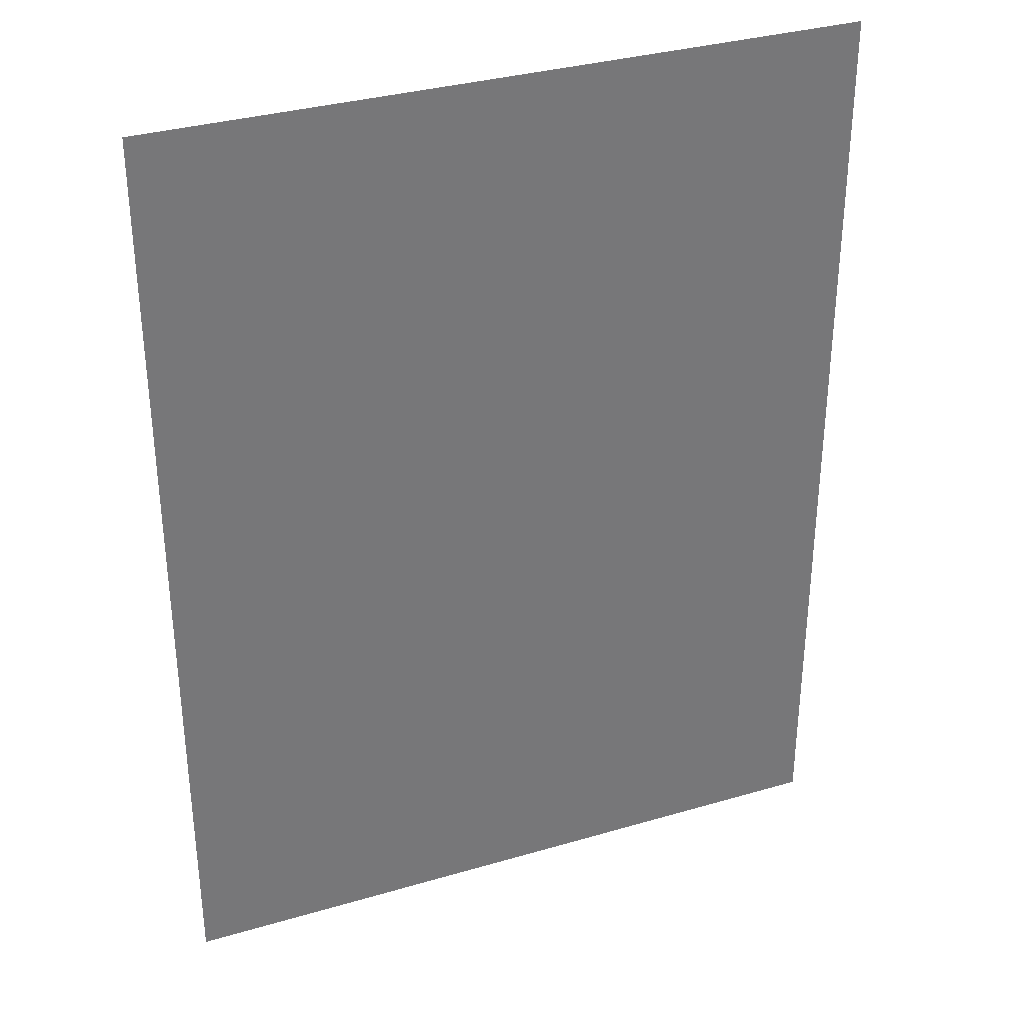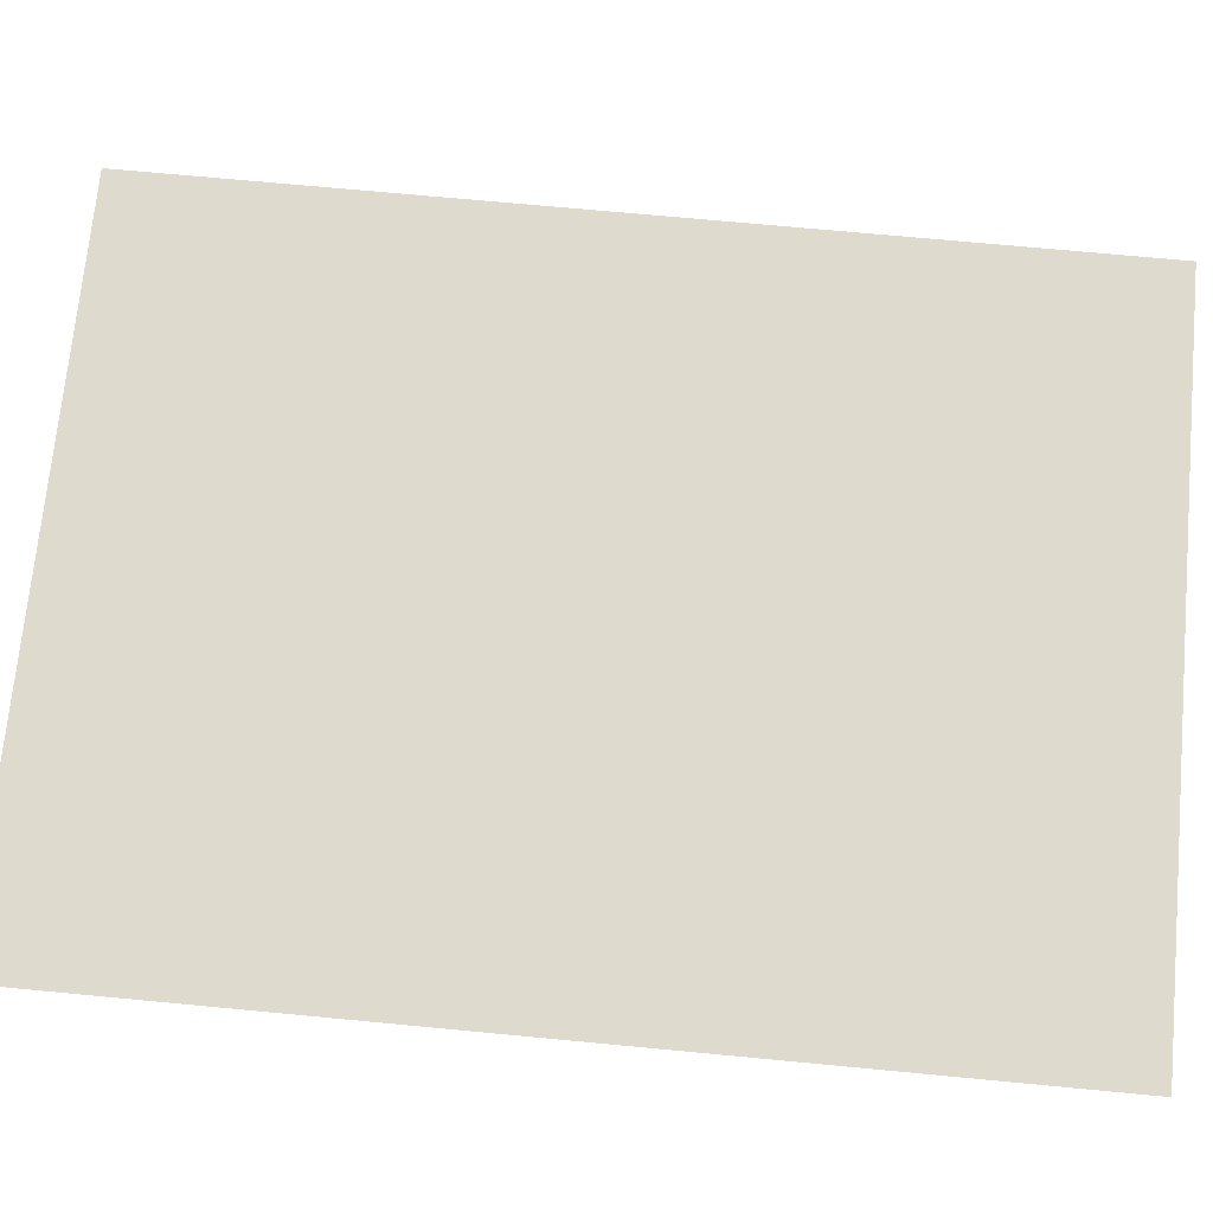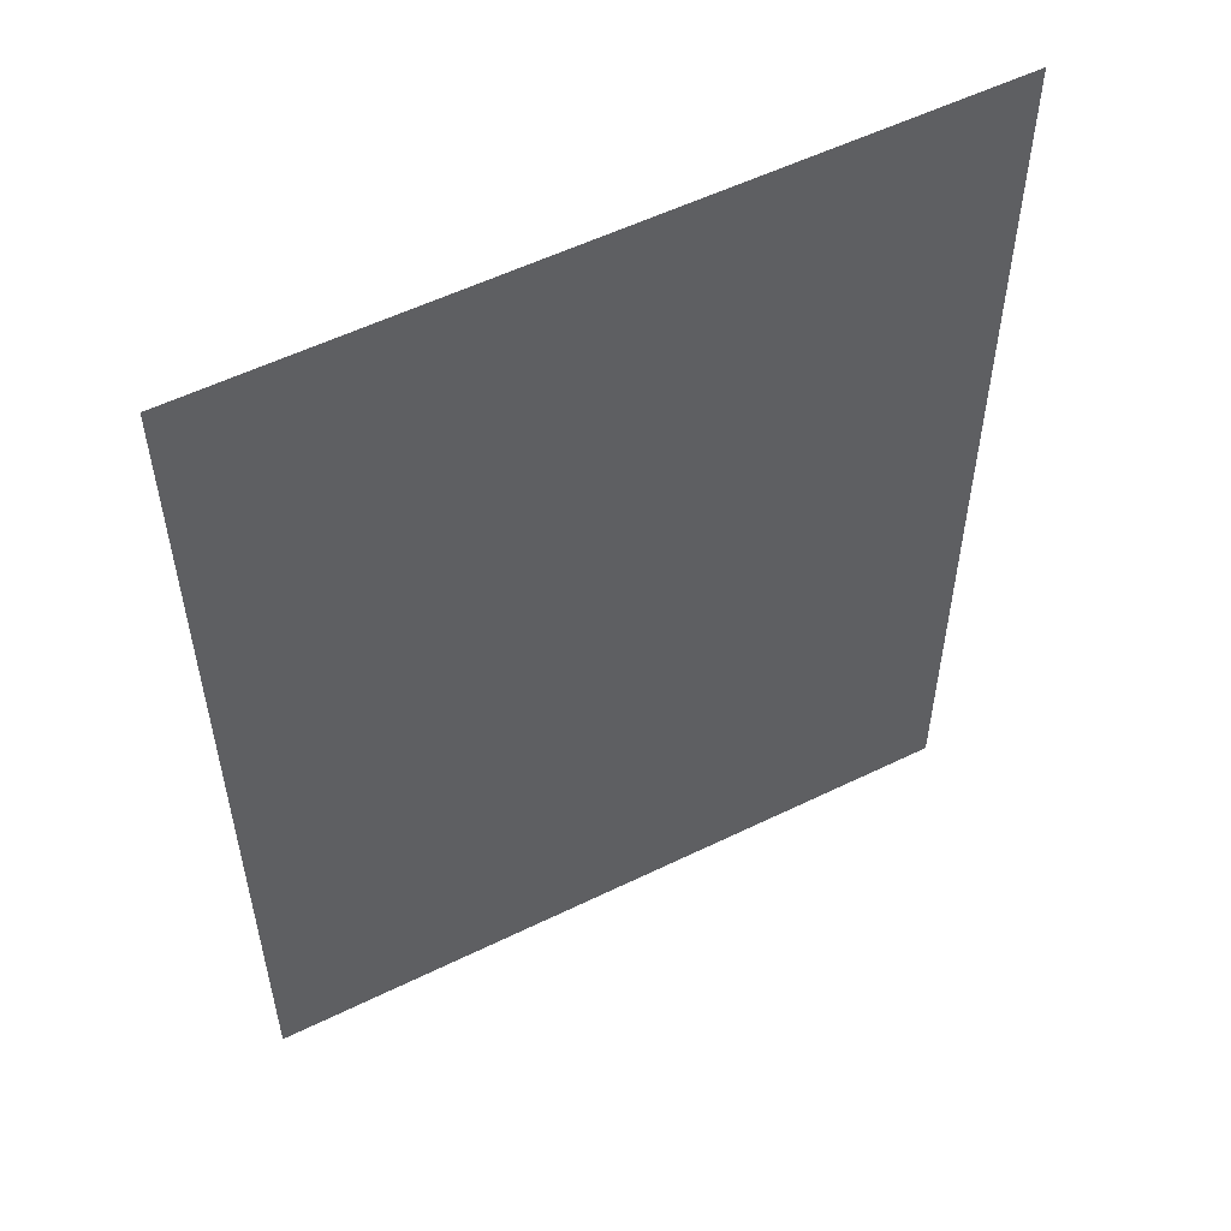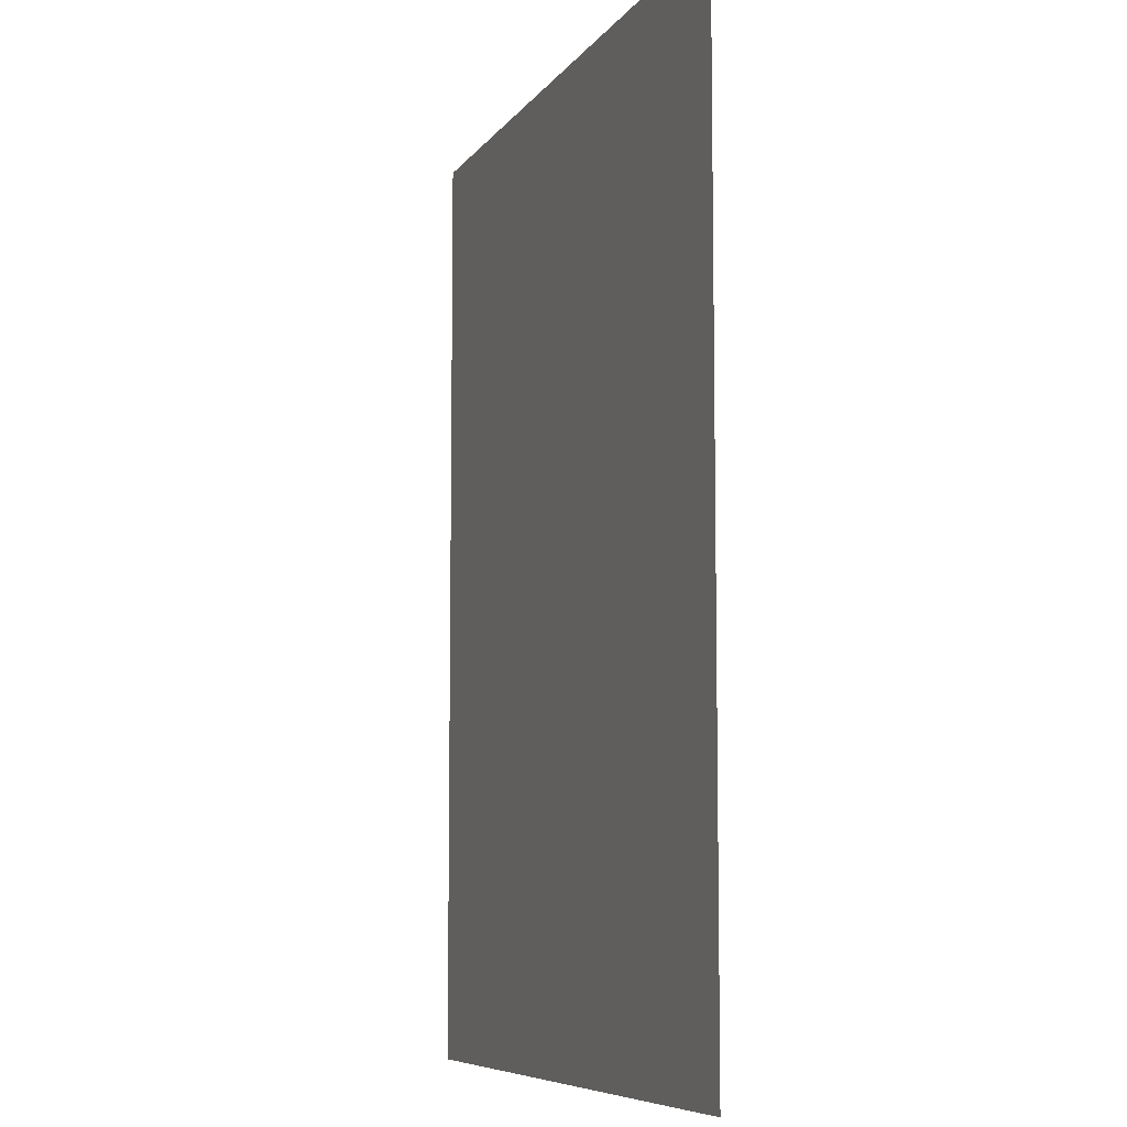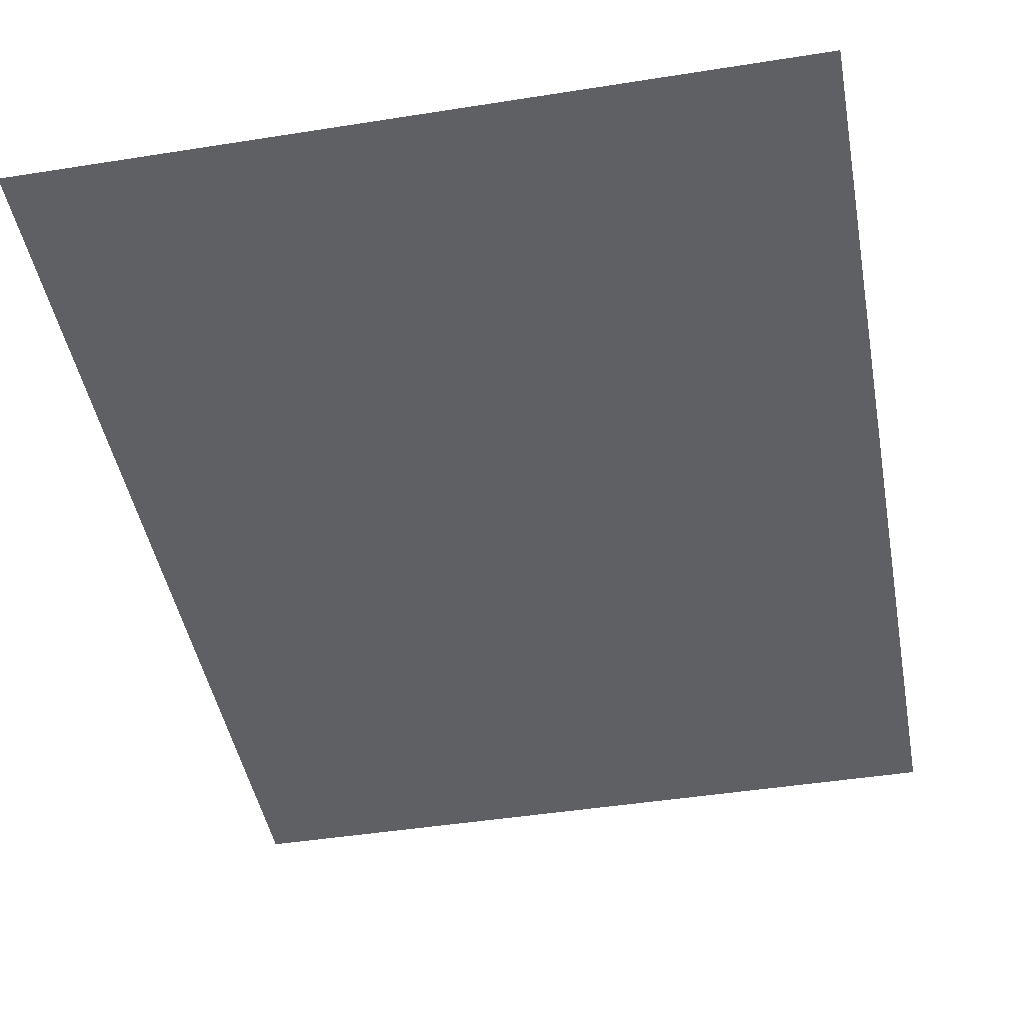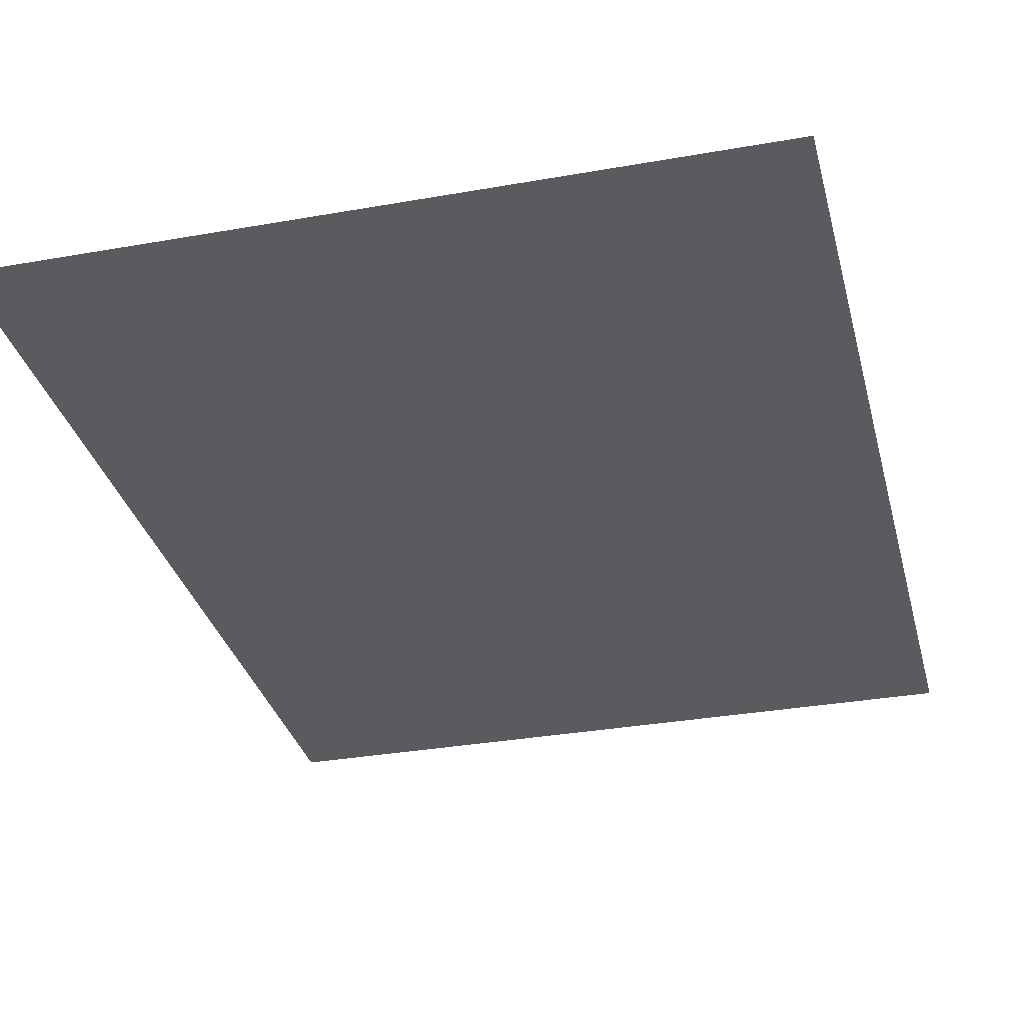
<metadata>
{"format":"obj","ext":"obj","renderer":"f3d","projection":"perspective","resolution":1024,"background":"white","views":[{"elev":33.7,"azim":158.2,"up":"+Z"},{"elev":71.2,"azim":-84.6,"up":"+Y"},{"elev":55.1,"azim":152.7,"up":"+Z"},{"elev":-7.6,"azim":-109.6,"up":"+Z"},{"elev":-45.1,"azim":-169.6,"up":"+Y"},{"elev":-32.4,"azim":13.9,"up":"+Y"}]}
</metadata>
<code>
v  -19.25 -0 25.42
v  -19.25 0 -25.42
v  19.25 0 -25.42
v  19.25 -0 25.42
g Plane001
f 1 2 3 4

</code>
